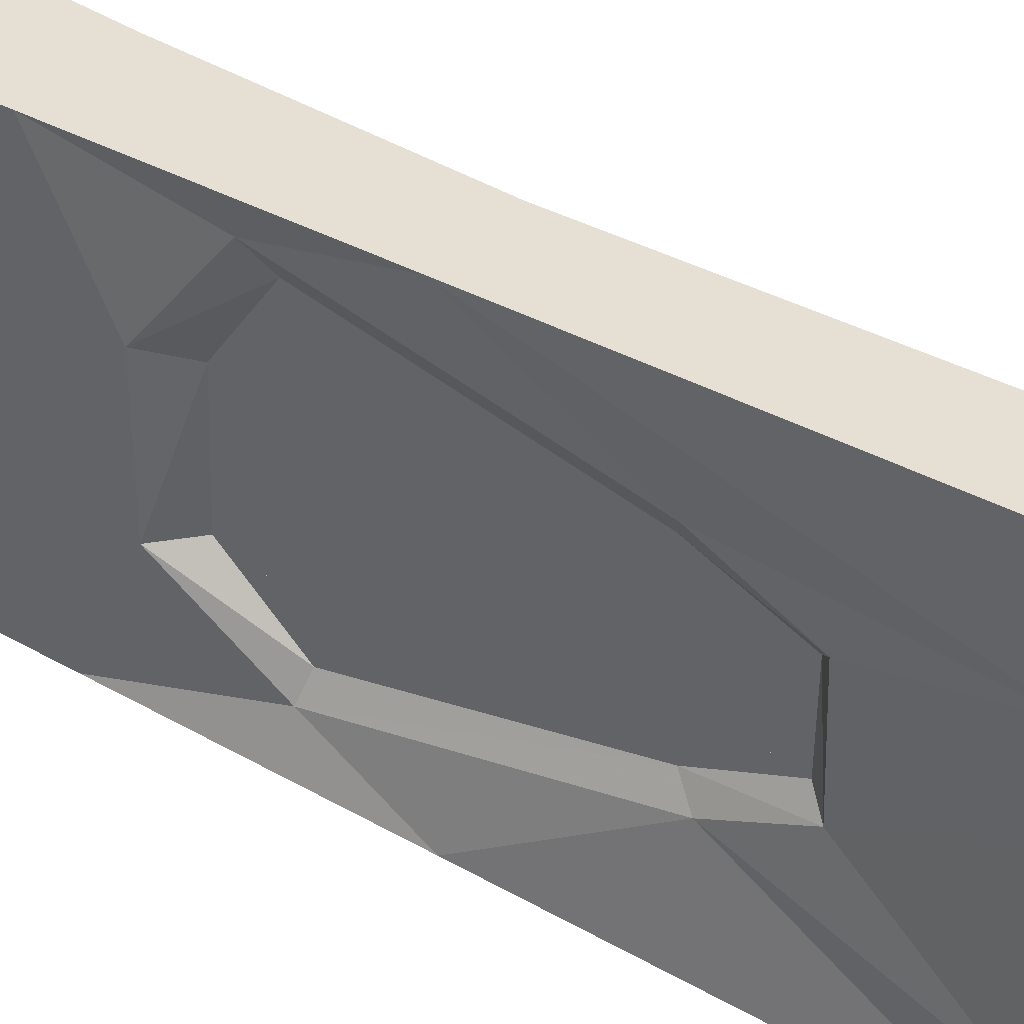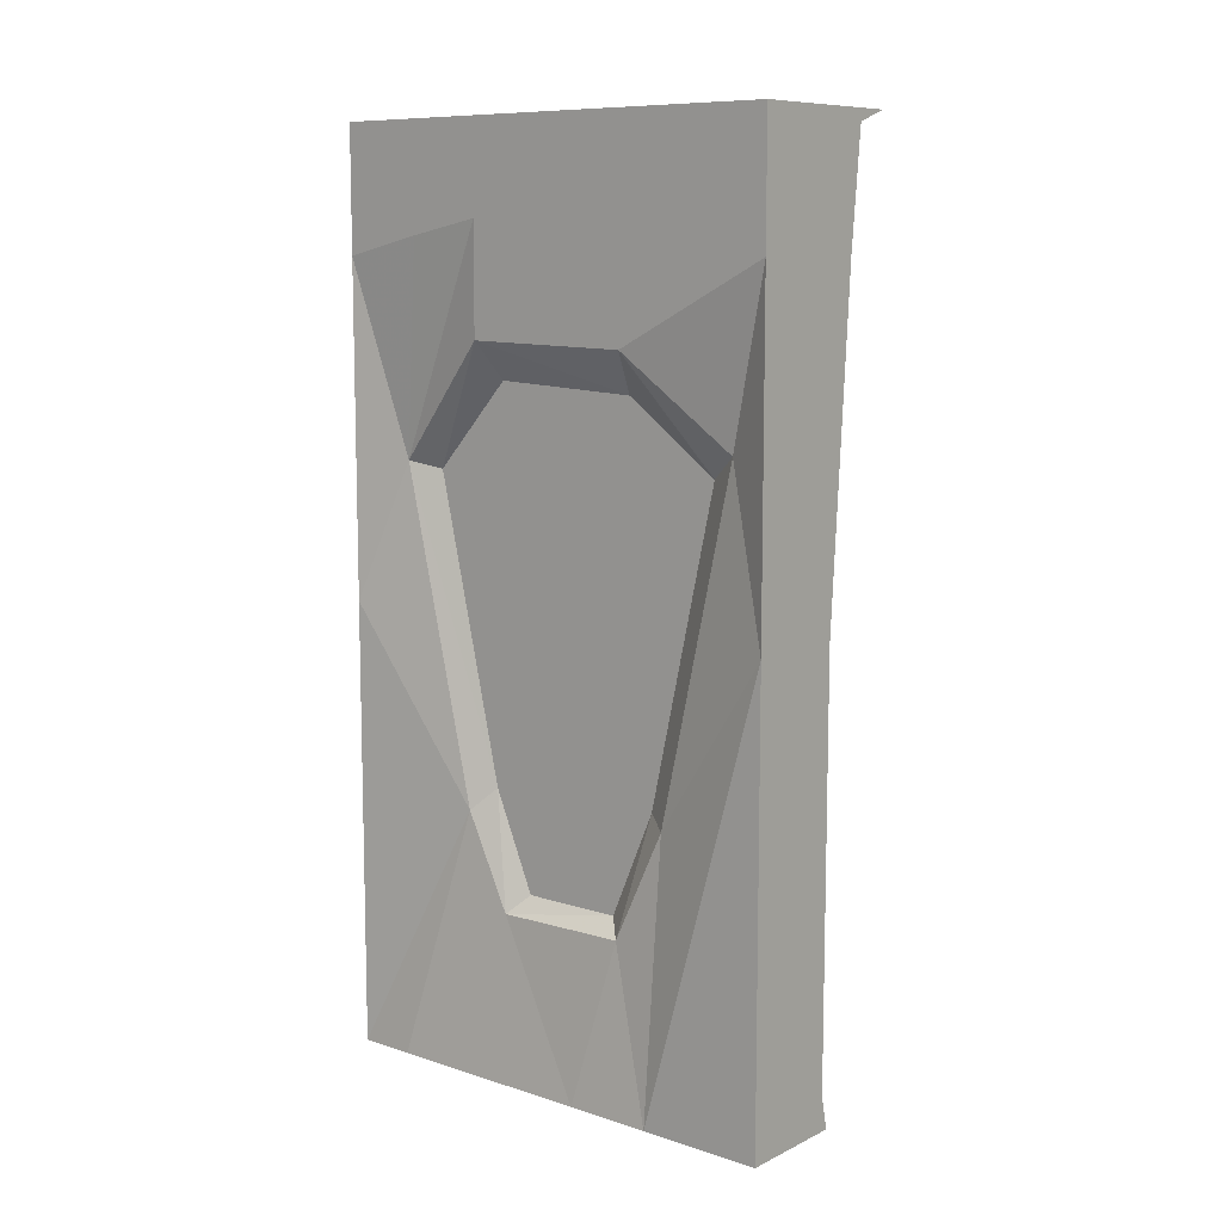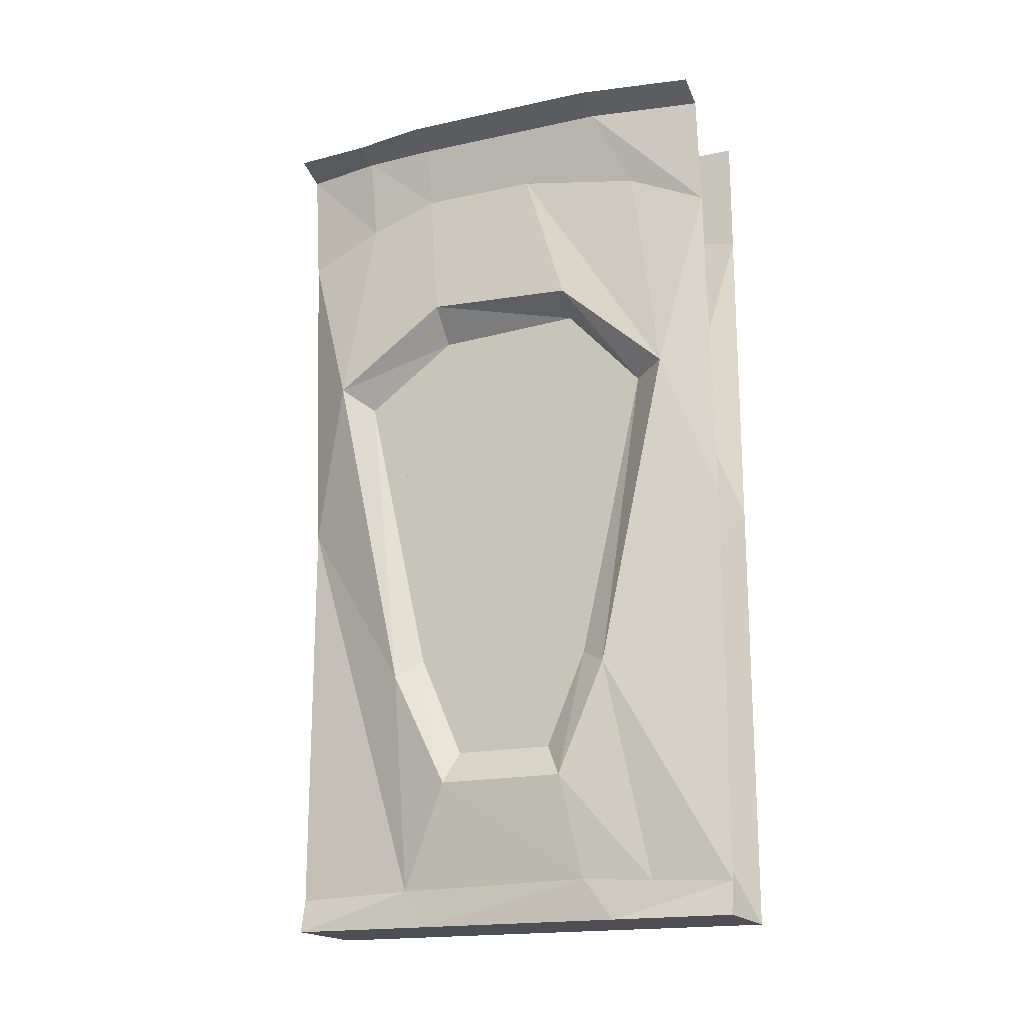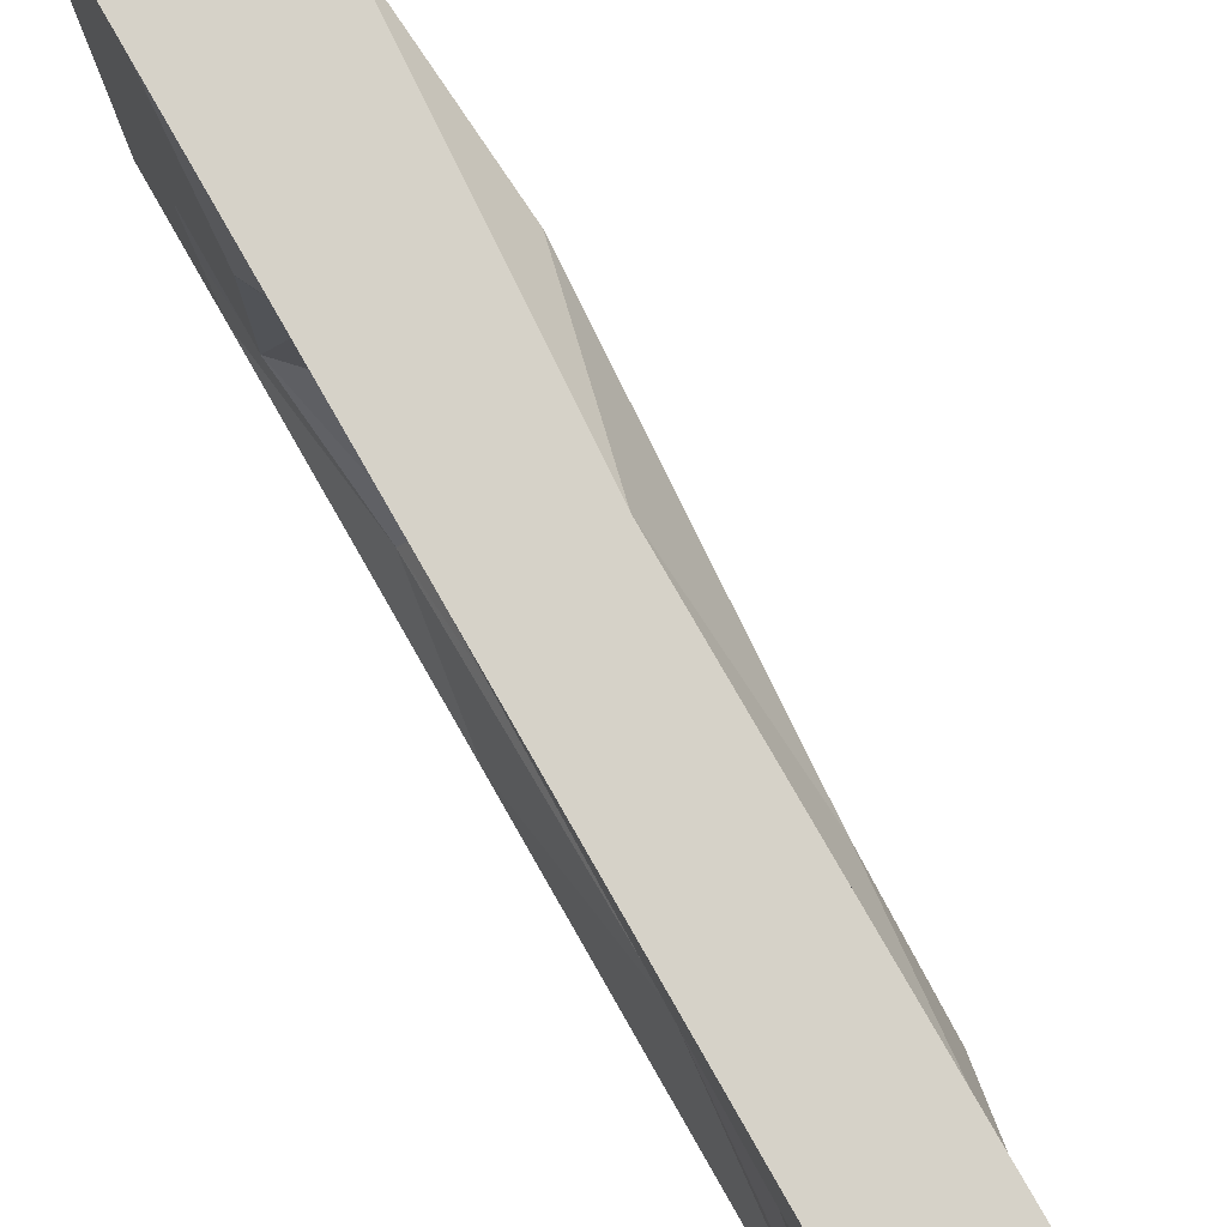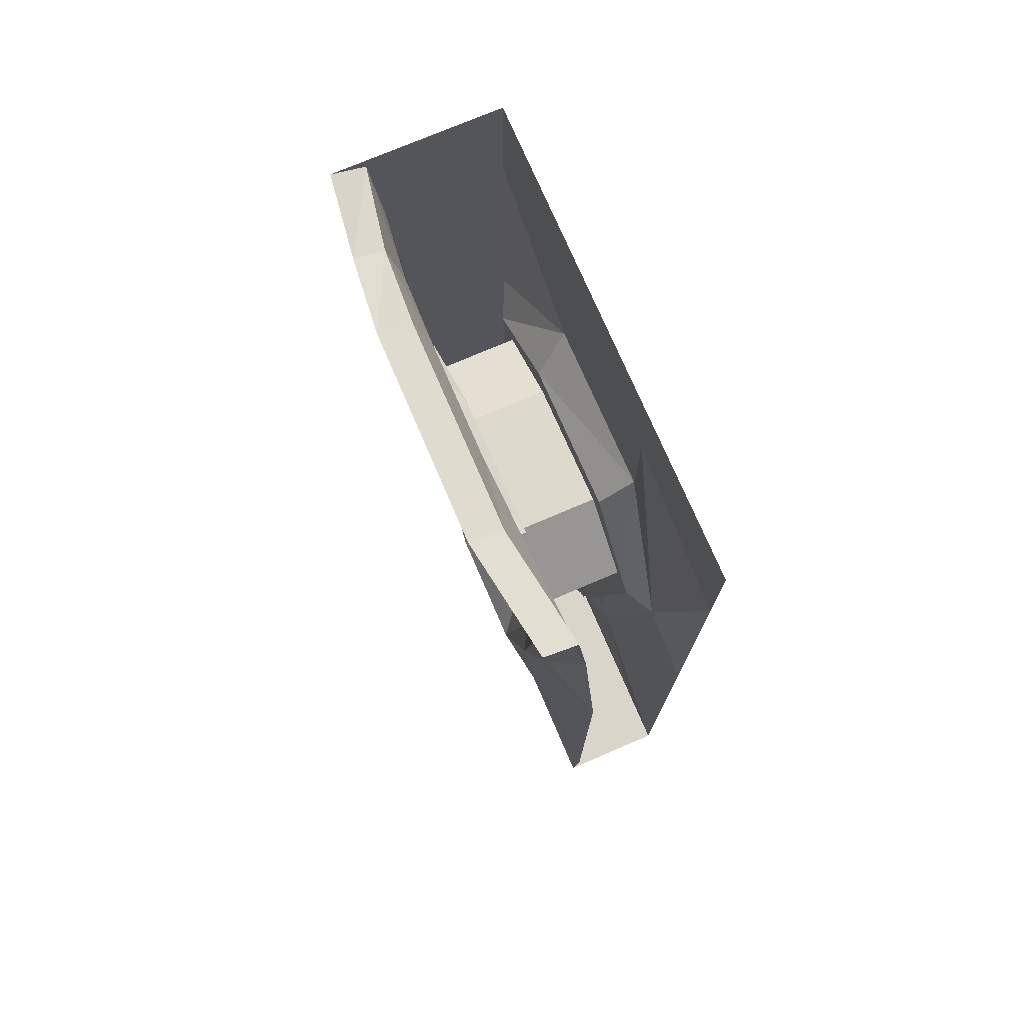
<metadata>
{"format":"obj","ext":"obj","renderer":"f3d","projection":"perspective","resolution":1024,"background":"white","views":[{"elev":38.1,"azim":-54.6,"up":"+Z"},{"elev":9.5,"azim":-50.2,"up":"+Y"},{"elev":-18.3,"azim":112.8,"up":"+Y"},{"elev":78.3,"azim":-29.8,"up":"+Z"},{"elev":74.6,"azim":156.8,"up":"+Y"}]}
</metadata>
<code>
v -0.2422 -0.2578 0.5
v -0.2188 -0.02344 0.5
v -0.5 0 0.5
v -0.5 -0.07812 0.5
v -0.5 -0.2578 0.5
v -0.2891 -0.9453 0.5
v -0.2031 -0.6094 0.3984
v -0.2188 -0.1953 0.3281
v -0.1875 -0.02344 0.3281
v -0.125 -0.007812 0.3281
v -0.1484 0 0.5
v -0.5 -0.9453 0.5
v -0.2891 -1.805 0.5
v -0.2734 -1.797 0.2422
v -0.2344 -1.32 0.2578
v -0.2656 -0.6484 0.3438
v -0.2656 -0.5078 0.1484
v -0.1953 -0.4375 0.1484
v -0.2109 -0.1484 0.1719
v -0.1797 -0.02344 0.1719
v -0.1094 0 0.1719
v -0.5 -1.875 0.5
v -0.2734 -1.875 0.5
v -0.2734 -1.875 0.3828
v -0.2734 -1.875 0.1953
v -0.2656 -1.789 -0.1797
v -0.2266 -1.57 0.1328
v -0.2656 -1.281 0.2031
v -0.2656 -0.6484 0.2891
v -0.2656 -0.5625 0.125
v -0.2656 -0.4922 -0.1641
v -0.1953 -0.4531 -0.1719
v -0.2109 -0.1484 -0.07812
v -0.1797 -0.02344 -0.07812
v -0.1094 0 -0.07812
v -0.5 -1.875 0.2422
v -0.5 -1.875 0.0625
v -0.5 -1.875 -0.1953
v -0.2734 -1.875 -0.0625
v -0.2734 -1.875 -0.2422
v -0.2812 -1.797 -0.3281
v -0.2266 -1.57 -0.1406
v -0.2656 -1.5 0.1094
v -0.2656 -1.258 0.1641
v -0.2656 -1.219 0.1172
v -0.2656 -0.6016 0.1328
v -0.2656 -0.6016 -0.1406
v -0.2656 -0.5469 -0.1406
v -0.2656 -0.6719 -0.3281
v -0.2109 -0.6562 -0.3984
v -0.2266 -0.1875 -0.3359
v -0.1797 -0.02344 -0.2578
v -0.1094 0 -0.2578
v -0.5 -1.875 -0.3828
v -0.2734 -1.875 -0.5
v -0.5 -1.875 -0.5
v -0.4609 -1.344 -0.2344
v -0.5 -0.9453 -0.5
v -0.4609 -0.6562 -0.3906
v -0.5 -0.2578 -0.5
v -0.5 -0.2188 -0.3281
v -0.5 -0.07812 -0.5
v -0.5 -0.07812 -0.3281
v -0.5 0 -0.3281
v -0.5 0 -0.5
v -0.2422 -0.2578 -0.5
v -0.2188 -0.02344 -0.5
v -0.1484 0 -0.5
v -0.2891 -0.9453 -0.5
v -0.2344 -1.328 -0.2422
v -0.2891 -1.805 -0.5
v -0.2656 -1.297 -0.1875
v -0.2656 -1.266 -0.1562
v -0.2656 -1.445 -0.08594
v -0.2656 -1.5 -0.1016
v -0.2656 -1.445 0.08594
v -0.2656 -1.359 0.07031
v -0.2656 -1.352 -0.0625
v -0.2656 -1.227 -0.1172
v -0.2656 -0.6641 -0.2812
v -0.2656 -1.25 0.07031
v -0.2656 -1.266 -0.007812
v -0.2656 -1.242 -0.02344
v -0.2656 -1.242 0.007812
v -0.2656 -1.203 -0.02344
v -0.2656 -1.203 0.007812
v -0.2656 -1.156 0.125
v -0.2656 -1.195 0.125
v -0.2656 -1.047 0.2109
v -0.2656 -1.07 0.2266
v -0.2656 -1.07 0.2578
v -0.2656 -1.078 0.2656
v -0.2656 -1.102 0.25
v -0.2656 -1.25 -0.07812
v -0.2656 -1.281 -0.0625
v -0.2656 -1.359 -0.07031
v -0.2656 -1.336 -0.1094
v -0.2656 -1.359 -0.1094
v -0.2656 -1.359 -0.1328
v -0.2656 -1.336 -0.1328
v -0.2656 -1.344 -0.1641
v -0.2656 -1.336 -0.1719
v -0.2656 -1.32 -0.1484
v -0.2656 -1.453 -0.02344
v -0.2656 -1.453 -0.0625
v -0.2656 -1.273 0.04688
v -0.2656 -1.336 0.1016
v -0.2656 -1.359 0.1016
v -0.2656 -1.453 0.04688
v -0.2656 -1.453 0.01562
v -0.2656 -1.375 -0.1562
v -0.2656 -1.359 -0.1719
v -0.2656 -1.336 0.125
v -0.2656 -1.359 0.125
v -0.2656 -1.359 0.1562
v -0.2656 -1.367 0.1641
v -0.2656 -1.383 0.1406
v -0.2656 -1.328 0.1484
v -0.2656 -1.352 0.1641
v -0.2656 -1.219 -0.1172
v -0.2656 -1.18 -0.1172
v -0.2656 -1.047 -0.2031
v -0.2656 -1.07 -0.2188
v -0.2656 -1.07 -0.25
v -0.2656 -1.062 -0.2578
v -0.2656 -1.031 -0.2422
v -0.2656 -1.023 0.2578
v -0.2656 -1.055 0.2656
v -0.2656 -1.102 -0.25
v -0.2656 -1.078 -0.2578
v -0.2656 -0.5547 -0.02344
v -0.2656 -0.5547 0.007812
v -0.2656 -0.5938 0.007812
v -0.2656 -0.5938 -0.02344
v -0.2656 -0.6406 -0.1406
v -0.2656 -0.75 -0.2578
v -0.2656 -0.7266 -0.2734
v -0.2656 -0.7266 -0.3047
v -0.2656 -0.7188 -0.3125
v -0.2656 -0.6953 -0.2969
v -0.2656 -0.6016 0.1406
v -0.2656 -0.6406 0.1406
v -0.2656 -0.75 0.2812
v -0.2656 -0.7266 0.2969
v -0.2656 -0.7266 0.3281
v -0.2656 -0.7344 0.3359
v -0.2656 -0.7656 0.3203
v -0.2656 -0.7734 -0.3047
v -0.2656 -0.7422 -0.3125
v -0.2656 -0.6953 0.3281
v -0.2656 -0.7188 0.3359
v -0.4297 -0.6484 0.2891
v -0.4297 -0.5625 0.125
v -0.4297 -1.258 0.1641
v -0.4297 -1.281 0.2031
v -0.4297 -0.6484 0.3438
v -0.4297 -0.6016 0.1328
v -0.4297 -1.219 0.1172
v -0.4297 -1.445 0.08594
v -0.4297 -1.5 0.1094
v -0.4688 -1.531 0.1484
v -0.4609 -1.305 0.25
v -0.4609 -0.6016 0.4062
v -0.5 -0.4219 0.1797
v -0.4297 -0.5078 0.1484
v -0.4297 -0.5469 -0.1406
v -0.4297 -1.445 -0.08594
v -0.4297 -1.266 -0.1562
v -0.4297 -1.297 -0.1875
v -0.4297 -1.5 -0.1016
v -0.4297 -1.359 0.07031
v -0.4297 -1.352 -0.0625
v -0.4297 -1.227 -0.1172
v -0.4297 -0.6641 -0.2812
v -0.4297 -0.6719 -0.3281
v -0.4609 -1.539 -0.1406
v -0.5 -0.1875 0.2344
v -0.5 -0.1875 0.07812
v -0.5 -0.4141 -0.1719
v -0.4297 -0.4922 -0.1641
v -0.4297 -0.6016 -0.1406
v -0.5 -0.07812 0.07812
v -0.5 -0.07812 -0.1719
v -0.5 -0.1875 -0.1719
v -0.5 -0.07812 0.25
v -0.5 0 0.25
v -0.5 0 0.07812
v -0.5 0 -0.1719
v -0.4297 -1.266 -0.007812
v -0.4297 -1.25 0.07031
v -0.4297 -1.242 0.007812
v -0.4297 -1.242 -0.02344
v -0.4297 -1.25 -0.07812
v -0.4297 -1.281 -0.0625
v -0.4297 -1.336 -0.1094
v -0.4297 -1.359 -0.07031
v -0.4297 -1.359 -0.1094
v -0.4297 -1.453 -0.0625
v -0.4297 -1.453 -0.02344
v -0.4297 -1.273 0.04688
v -0.4297 -1.336 0.1016
v -0.4297 -1.359 0.1016
v -0.4297 -1.359 0.125
v -0.4297 -1.336 0.125
v -0.4297 -1.359 0.1562
v -0.4297 -1.352 0.1641
v -0.4297 -1.328 0.1484
v -0.4297 -1.453 0.01562
v -0.4297 -1.453 0.04688
v -0.4297 -1.336 -0.1328
v -0.4297 -1.359 -0.1328
v -0.4297 -1.344 -0.1641
v -0.4297 -1.359 -0.1719
v -0.4297 -1.375 -0.1562
v -0.4297 -1.32 -0.1484
v -0.4297 -1.336 -0.1719
v -0.4297 -1.383 0.1406
v -0.4297 -1.367 0.1641
v -0.4297 -1.203 0.007812
v -0.4297 -1.203 -0.02344
v -0.4297 -1.18 -0.1172
v -0.4297 -1.219 -0.1172
v -0.4297 -1.07 -0.2188
v -0.4297 -1.047 -0.2031
v -0.4297 -1.07 -0.25
v -0.4297 -1.078 -0.2578
v -0.4297 -1.102 -0.25
v -0.4297 -1.195 0.125
v -0.4297 -1.156 0.125
v -0.4297 -1.07 0.2266
v -0.4297 -1.047 0.2109
v -0.4297 -1.07 0.2578
v -0.4297 -1.055 0.2656
v -0.4297 -1.023 0.2578
v -0.4297 -1.102 0.25
v -0.4297 -1.078 0.2656
v -0.4297 -1.031 -0.2422
v -0.4297 -1.062 -0.2578
v -0.4297 -0.5547 0.007812
v -0.4297 -0.5547 -0.02344
v -0.4297 -0.5938 -0.02344
v -0.4297 -0.5938 0.007812
v -0.4297 -0.6406 0.1406
v -0.4297 -0.6016 0.1406
v -0.4297 -0.7266 0.2969
v -0.4297 -0.75 0.2812
v -0.4297 -0.7266 0.3281
v -0.4297 -0.7188 0.3359
v -0.4297 -0.6953 0.3281
v -0.4297 -0.6406 -0.1406
v -0.4297 -0.7266 -0.2734
v -0.4297 -0.75 -0.2578
v -0.4297 -0.7266 -0.3047
v -0.4297 -0.7422 -0.3125
v -0.4297 -0.7734 -0.3047
v -0.4297 -0.6953 -0.2969
v -0.4297 -0.7188 -0.3125
v -0.4297 -0.7656 0.3203
v -0.4297 -0.7344 0.3359
f 1 2 3
f 1 3 4
f 1 4 5
f 1 8 2
f 2 8 9
f 2 9 10
f 2 10 11
f 2 11 3
f 8 19 9
f 9 19 20
f 9 20 21
f 9 21 10
f 19 33 34
f 19 34 20
f 20 34 35
f 20 35 21
f 33 51 52
f 33 52 34
f 34 52 53
f 34 53 35
f 60 61 62
f 62 61 63
f 62 63 64
f 62 64 65
f 52 66 67
f 52 67 68
f 52 68 53
f 52 51 66
f 182 183 184
f 182 184 178
f 182 178 185
f 182 185 186
f 182 186 187
f 182 187 183
f 183 187 188
f 183 188 63
f 183 63 184
f 184 63 61
f 185 5 4
f 185 4 3
f 185 3 186
f 177 185 178
f 185 177 5
f 188 64 63
f 1 5 6
f 1 6 7
f 1 7 8
f 6 5 12
f 6 15 7
f 7 18 8
f 8 18 19
f 18 32 19
f 19 32 33
f 32 50 33
f 33 50 51
f 58 57 59
f 58 59 60
f 60 59 61
f 66 51 50
f 66 50 69
f 69 50 70
f 162 12 163
f 163 12 5
f 163 5 164
f 164 5 177
f 164 177 178
f 164 178 179
f 184 61 59
f 184 59 179
f 184 179 178
f 6 12 13
f 6 13 14
f 6 14 15
f 7 15 16
f 7 16 17
f 7 17 18
f 13 12 22
f 13 22 23
f 13 23 14
f 14 23 24
f 14 24 25
f 14 25 26
f 14 26 27
f 14 27 15
f 15 27 28
f 15 28 16
f 17 31 18
f 18 31 32
f 22 36 24
f 22 24 23
f 36 37 25
f 36 25 24
f 37 38 39
f 37 39 25
f 25 39 26
f 26 39 40
f 26 40 41
f 26 41 42
f 26 42 27
f 27 42 43
f 27 43 28
f 31 49 32
f 32 49 50
f 38 54 55
f 38 55 40
f 38 40 39
f 55 54 56
f 56 54 57
f 56 57 58
f 69 70 71
f 71 70 41
f 71 41 40
f 71 40 55
f 72 70 49
f 72 75 42
f 72 42 70
f 70 42 41
f 75 43 42
f 155 160 161
f 155 161 162
f 155 162 156
f 156 162 163
f 156 163 164
f 156 164 165
f 169 175 59
f 169 59 57
f 169 57 176
f 169 176 170
f 170 176 160
f 50 49 70
f 162 161 36
f 162 36 12
f 164 179 165
f 165 179 180
f 59 175 179
f 179 175 180
f 12 36 22
f 176 37 161
f 176 161 160
f 176 38 37
f 38 176 54
f 54 176 57
f 161 37 36
f 16 28 29
f 28 43 44
f 28 44 29
f 72 49 73
f 72 73 74
f 72 74 75
f 43 76 44
f 49 80 73
f 94 95 96
f 94 96 97
f 106 81 107
f 106 107 77
f 94 82 95
f 81 106 82
f 152 154 155
f 152 155 156
f 154 159 160
f 154 160 155
f 167 168 169
f 167 169 170
f 168 174 175
f 168 175 169
f 189 193 194
f 194 193 195
f 194 195 196
f 190 200 171
f 190 171 201
f 190 189 200
f 16 29 17
f 17 29 30
f 31 48 49
f 48 80 49
f 81 82 83
f 81 83 84
f 84 83 85
f 84 85 86
f 84 86 87
f 84 87 88
f 88 87 89
f 88 89 90
f 90 91 92
f 90 92 93
f 82 94 83
f 85 83 120
f 85 120 121
f 121 120 122
f 122 120 123
f 124 123 129
f 124 129 130
f 137 136 138
f 137 138 139
f 137 139 140
f 143 144 145
f 143 145 146
f 143 146 147
f 138 136 148
f 138 148 149
f 145 144 150
f 145 150 151
f 152 156 153
f 156 165 153
f 166 180 174
f 180 175 174
f 189 190 191
f 189 191 192
f 189 192 193
f 192 191 219
f 192 219 220
f 192 220 221
f 192 221 222
f 222 221 223
f 223 221 224
f 223 225 226
f 223 226 227
f 219 191 228
f 219 228 229
f 229 228 230
f 229 230 231
f 232 230 235
f 232 235 236
f 245 246 247
f 245 247 248
f 245 248 249
f 252 251 253
f 252 253 254
f 252 254 255
f 253 251 256
f 253 256 257
f 247 246 258
f 247 258 259
f 17 30 31
f 30 48 31
f 90 89 91
f 122 123 124
f 122 124 125
f 122 125 126
f 91 89 127
f 91 127 128
f 131 132 133
f 131 133 134
f 131 134 135
f 131 135 47
f 47 135 136
f 47 136 137
f 133 132 141
f 133 141 142
f 142 141 143
f 143 141 144
f 152 153 30
f 152 30 29
f 152 29 154
f 153 165 166
f 153 166 48
f 153 48 30
f 167 159 76
f 167 76 74
f 167 74 168
f 166 174 80
f 166 80 48
f 74 73 168
f 168 73 174
f 174 73 80
f 29 44 154
f 154 44 159
f 159 44 76
f 165 180 166
f 223 224 225
f 231 230 232
f 231 232 233
f 231 233 234
f 225 224 237
f 225 237 238
f 239 240 241
f 239 241 242
f 239 242 243
f 239 243 244
f 244 243 245
f 245 243 246
f 241 240 181
f 241 181 250
f 250 181 251
f 250 251 252
f 29 44 45
f 44 76 45
f 45 76 77
f 73 80 79
f 73 79 74
f 74 79 78
f 74 78 77
f 74 77 76
f 152 158 154
f 154 158 159
f 167 159 171
f 167 171 172
f 167 172 173
f 167 173 168
f 168 173 174
f 158 171 159
f 29 45 46
f 45 77 46
f 46 77 78
f 46 78 47
f 47 78 79
f 47 79 80
f 152 157 158
f 157 181 172
f 157 172 171
f 157 171 158
f 181 174 173
f 181 173 172
f 29 46 30
f 30 46 47
f 30 47 48
f 47 80 48
f 152 153 157
f 166 174 181
f 166 181 153
f 153 181 157
f 43 75 74
f 43 74 76
f 97 96 98
f 97 98 99
f 97 99 100
f 100 99 101
f 100 101 102
f 100 102 103
f 98 96 104
f 98 104 105
f 77 107 108
f 77 108 109
f 77 109 110
f 101 99 111
f 101 111 112
f 108 107 113
f 108 113 114
f 114 113 115
f 114 115 116
f 114 116 117
f 115 113 118
f 115 118 119
f 167 170 159
f 170 160 159
f 196 195 197
f 196 197 198
f 196 198 199
f 201 171 202
f 201 202 203
f 201 203 204
f 204 203 205
f 204 205 206
f 204 206 207
f 202 171 208
f 202 208 209
f 197 195 210
f 197 210 211
f 211 210 212
f 211 212 213
f 211 213 214
f 212 210 215
f 212 215 216
f 205 203 217
f 205 217 218

</code>
